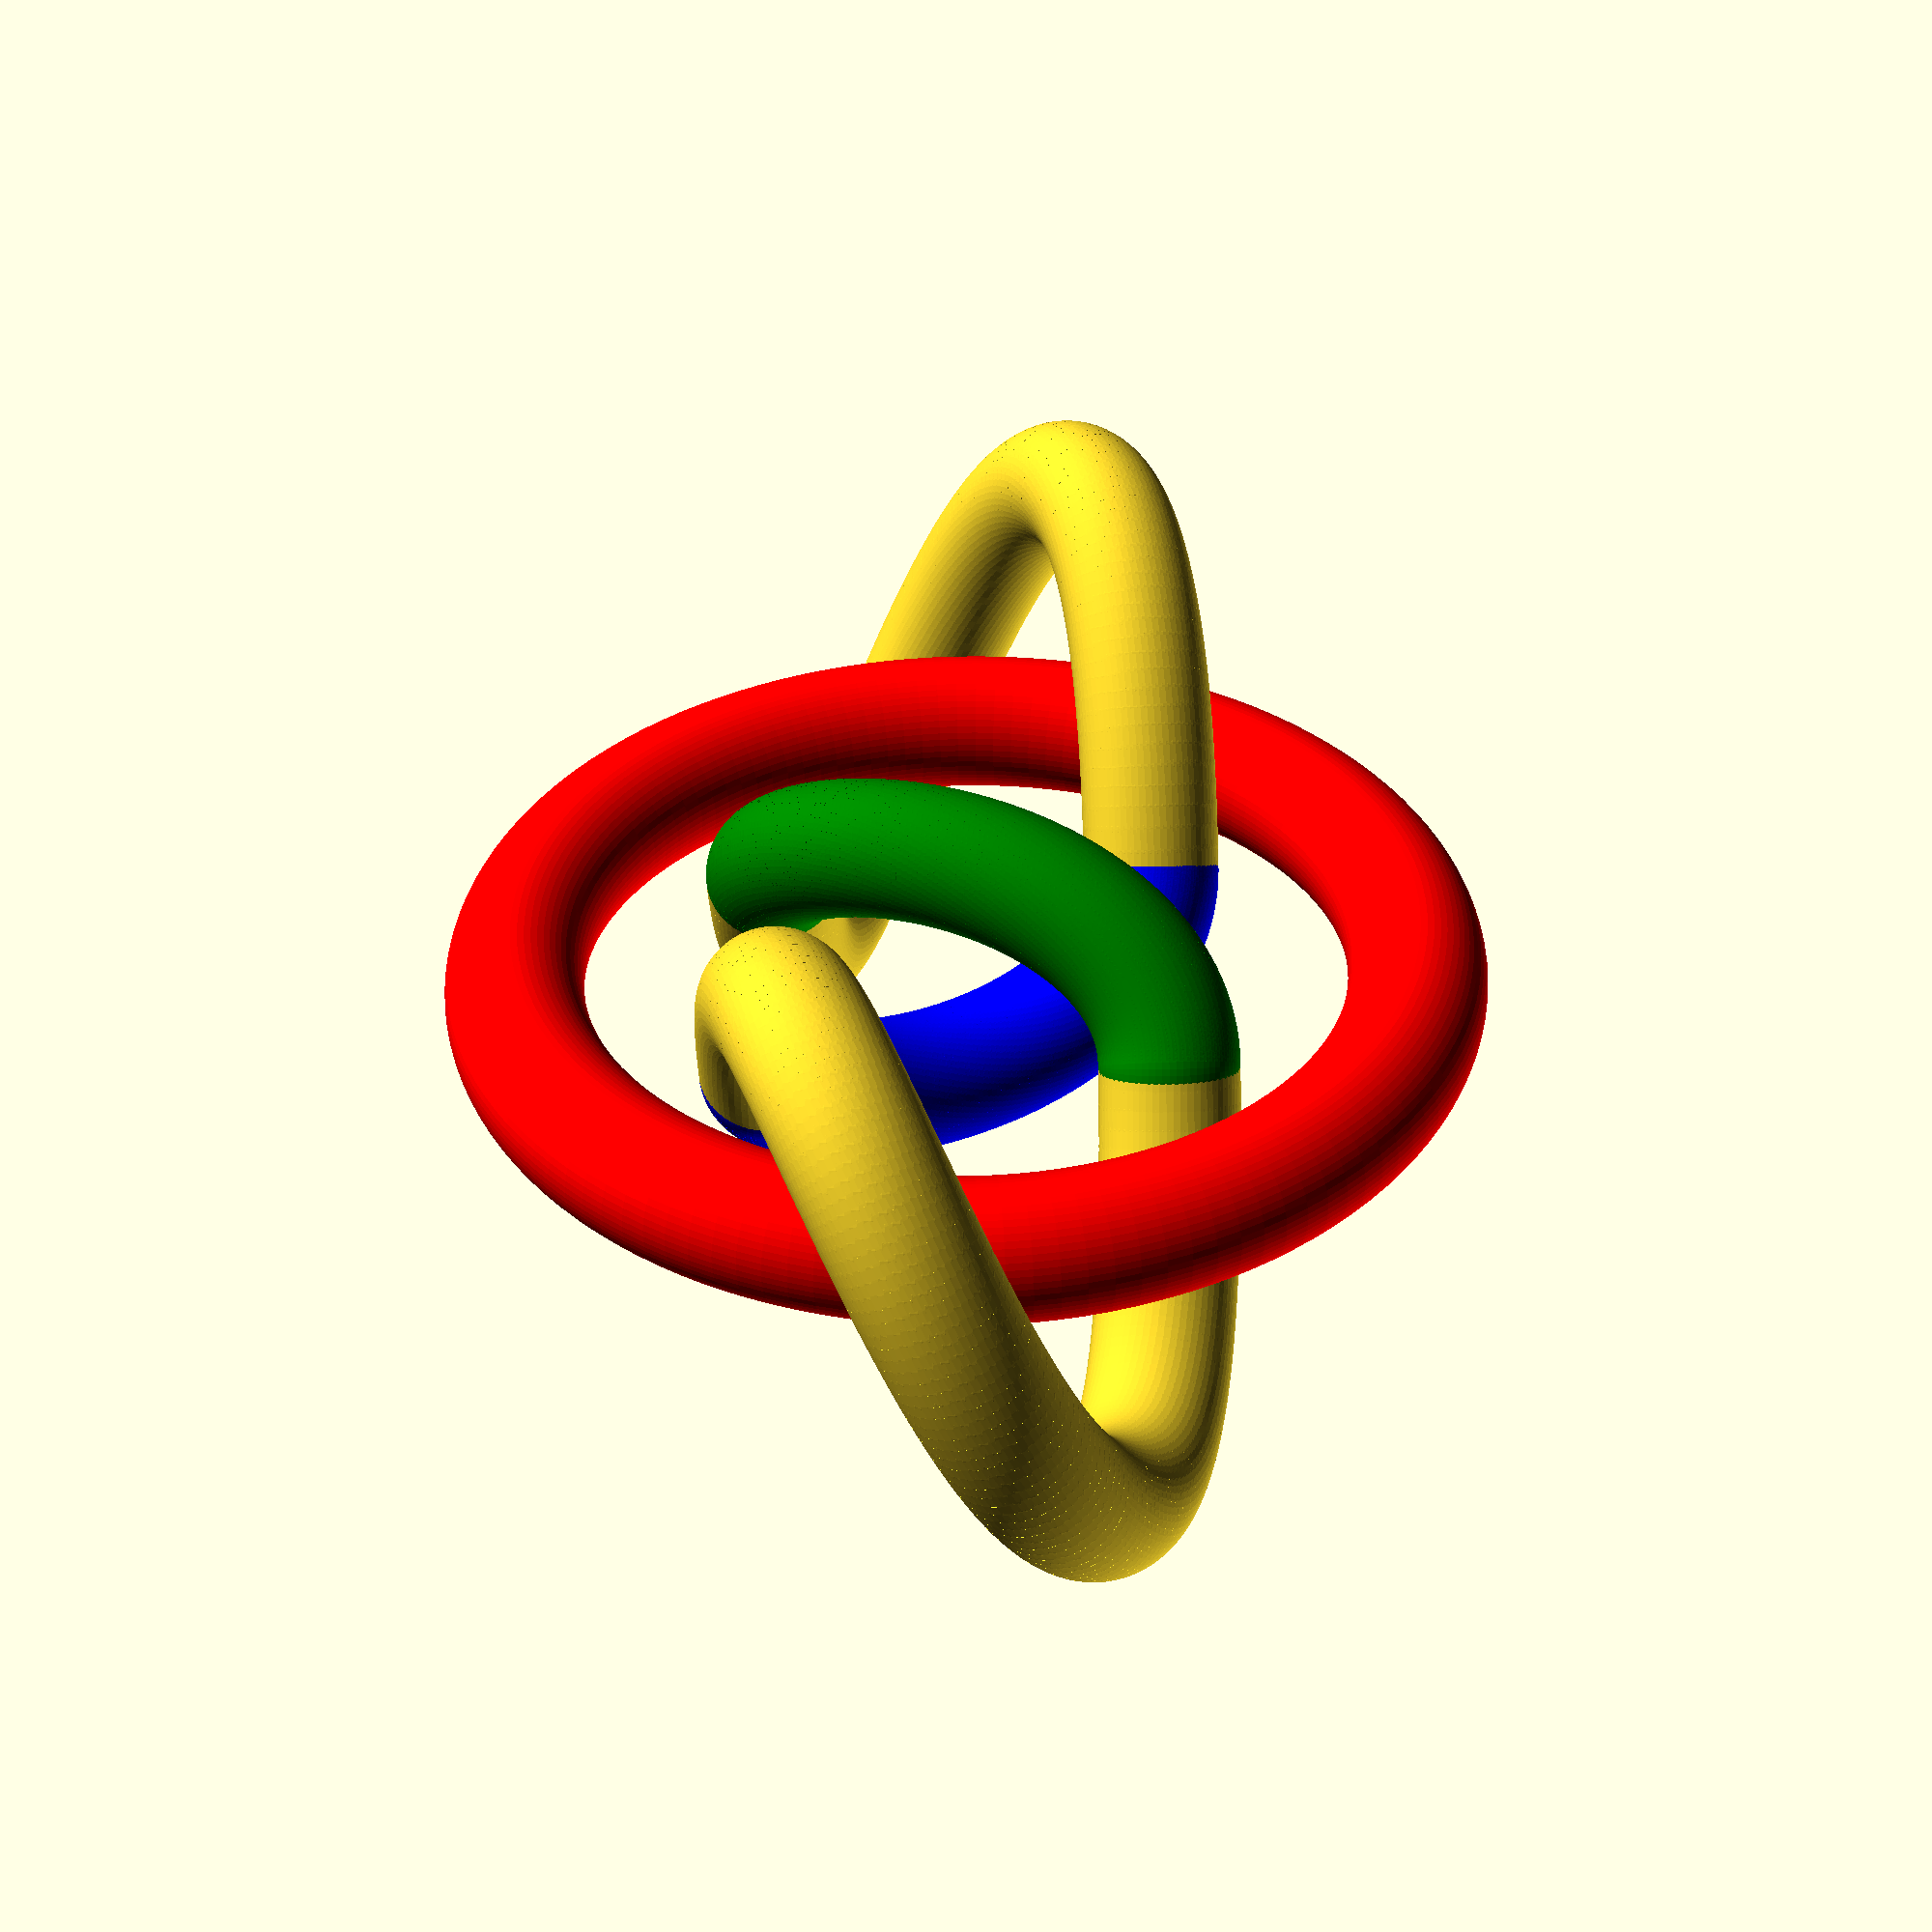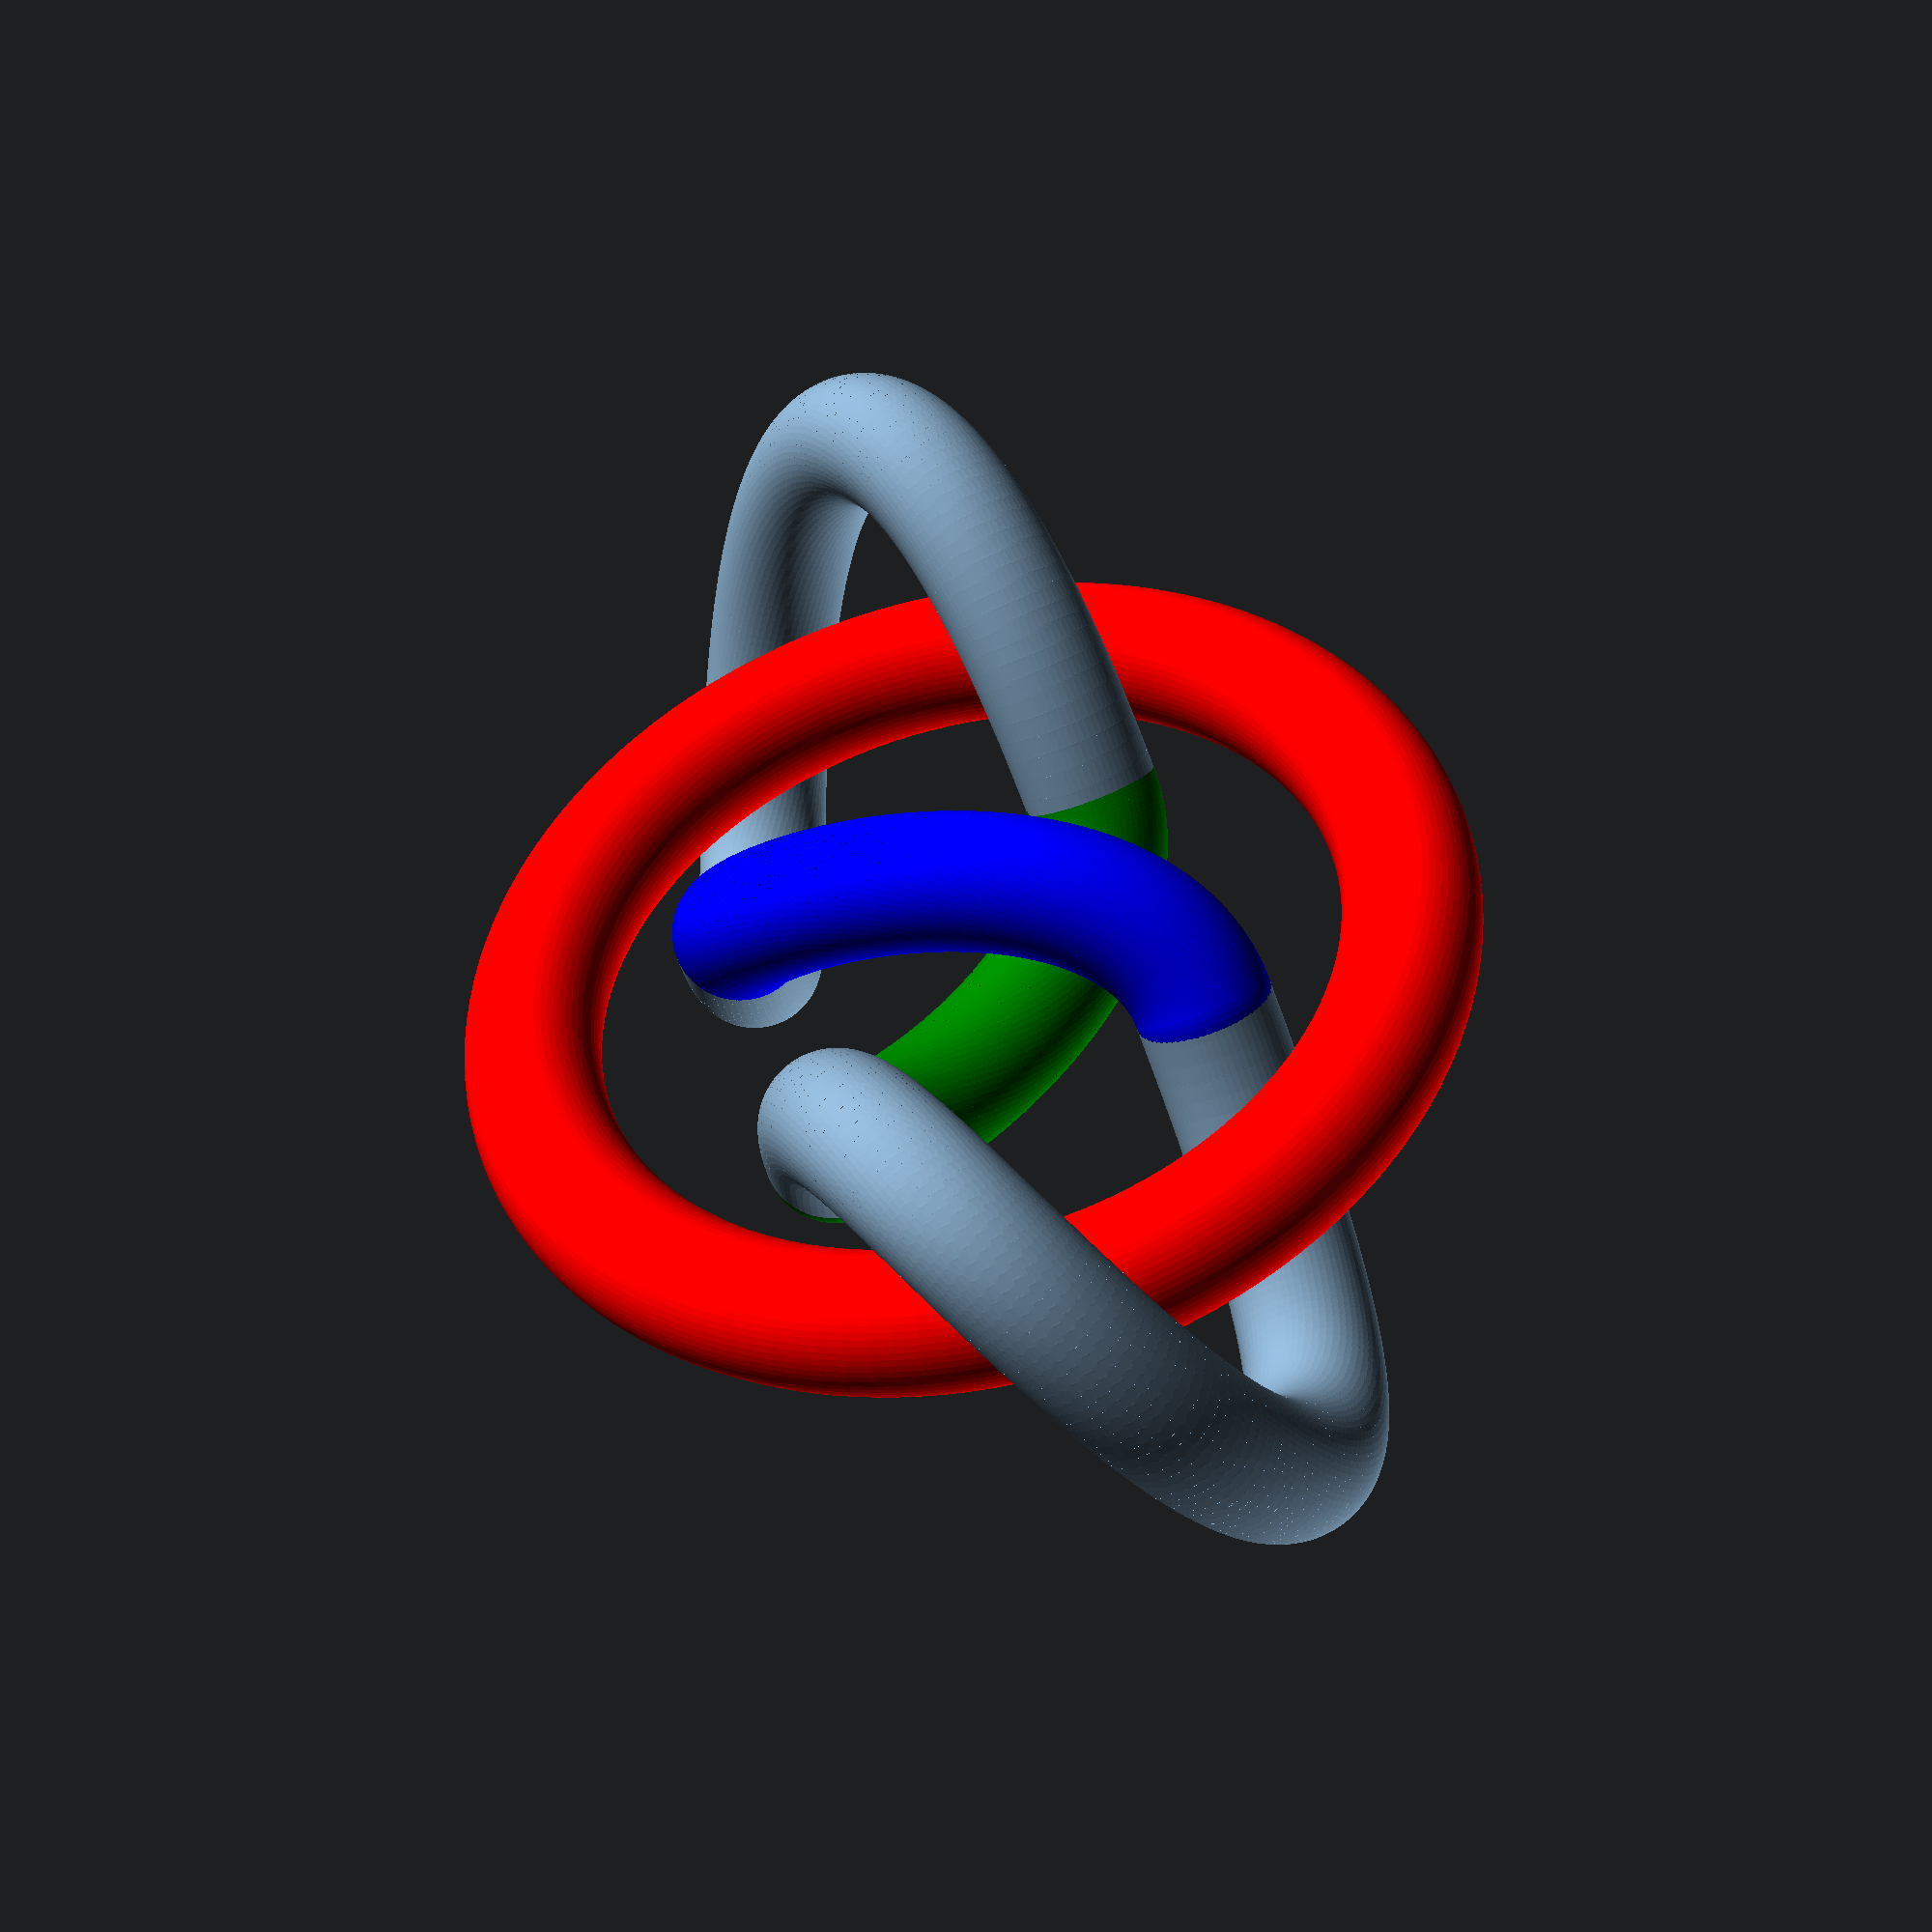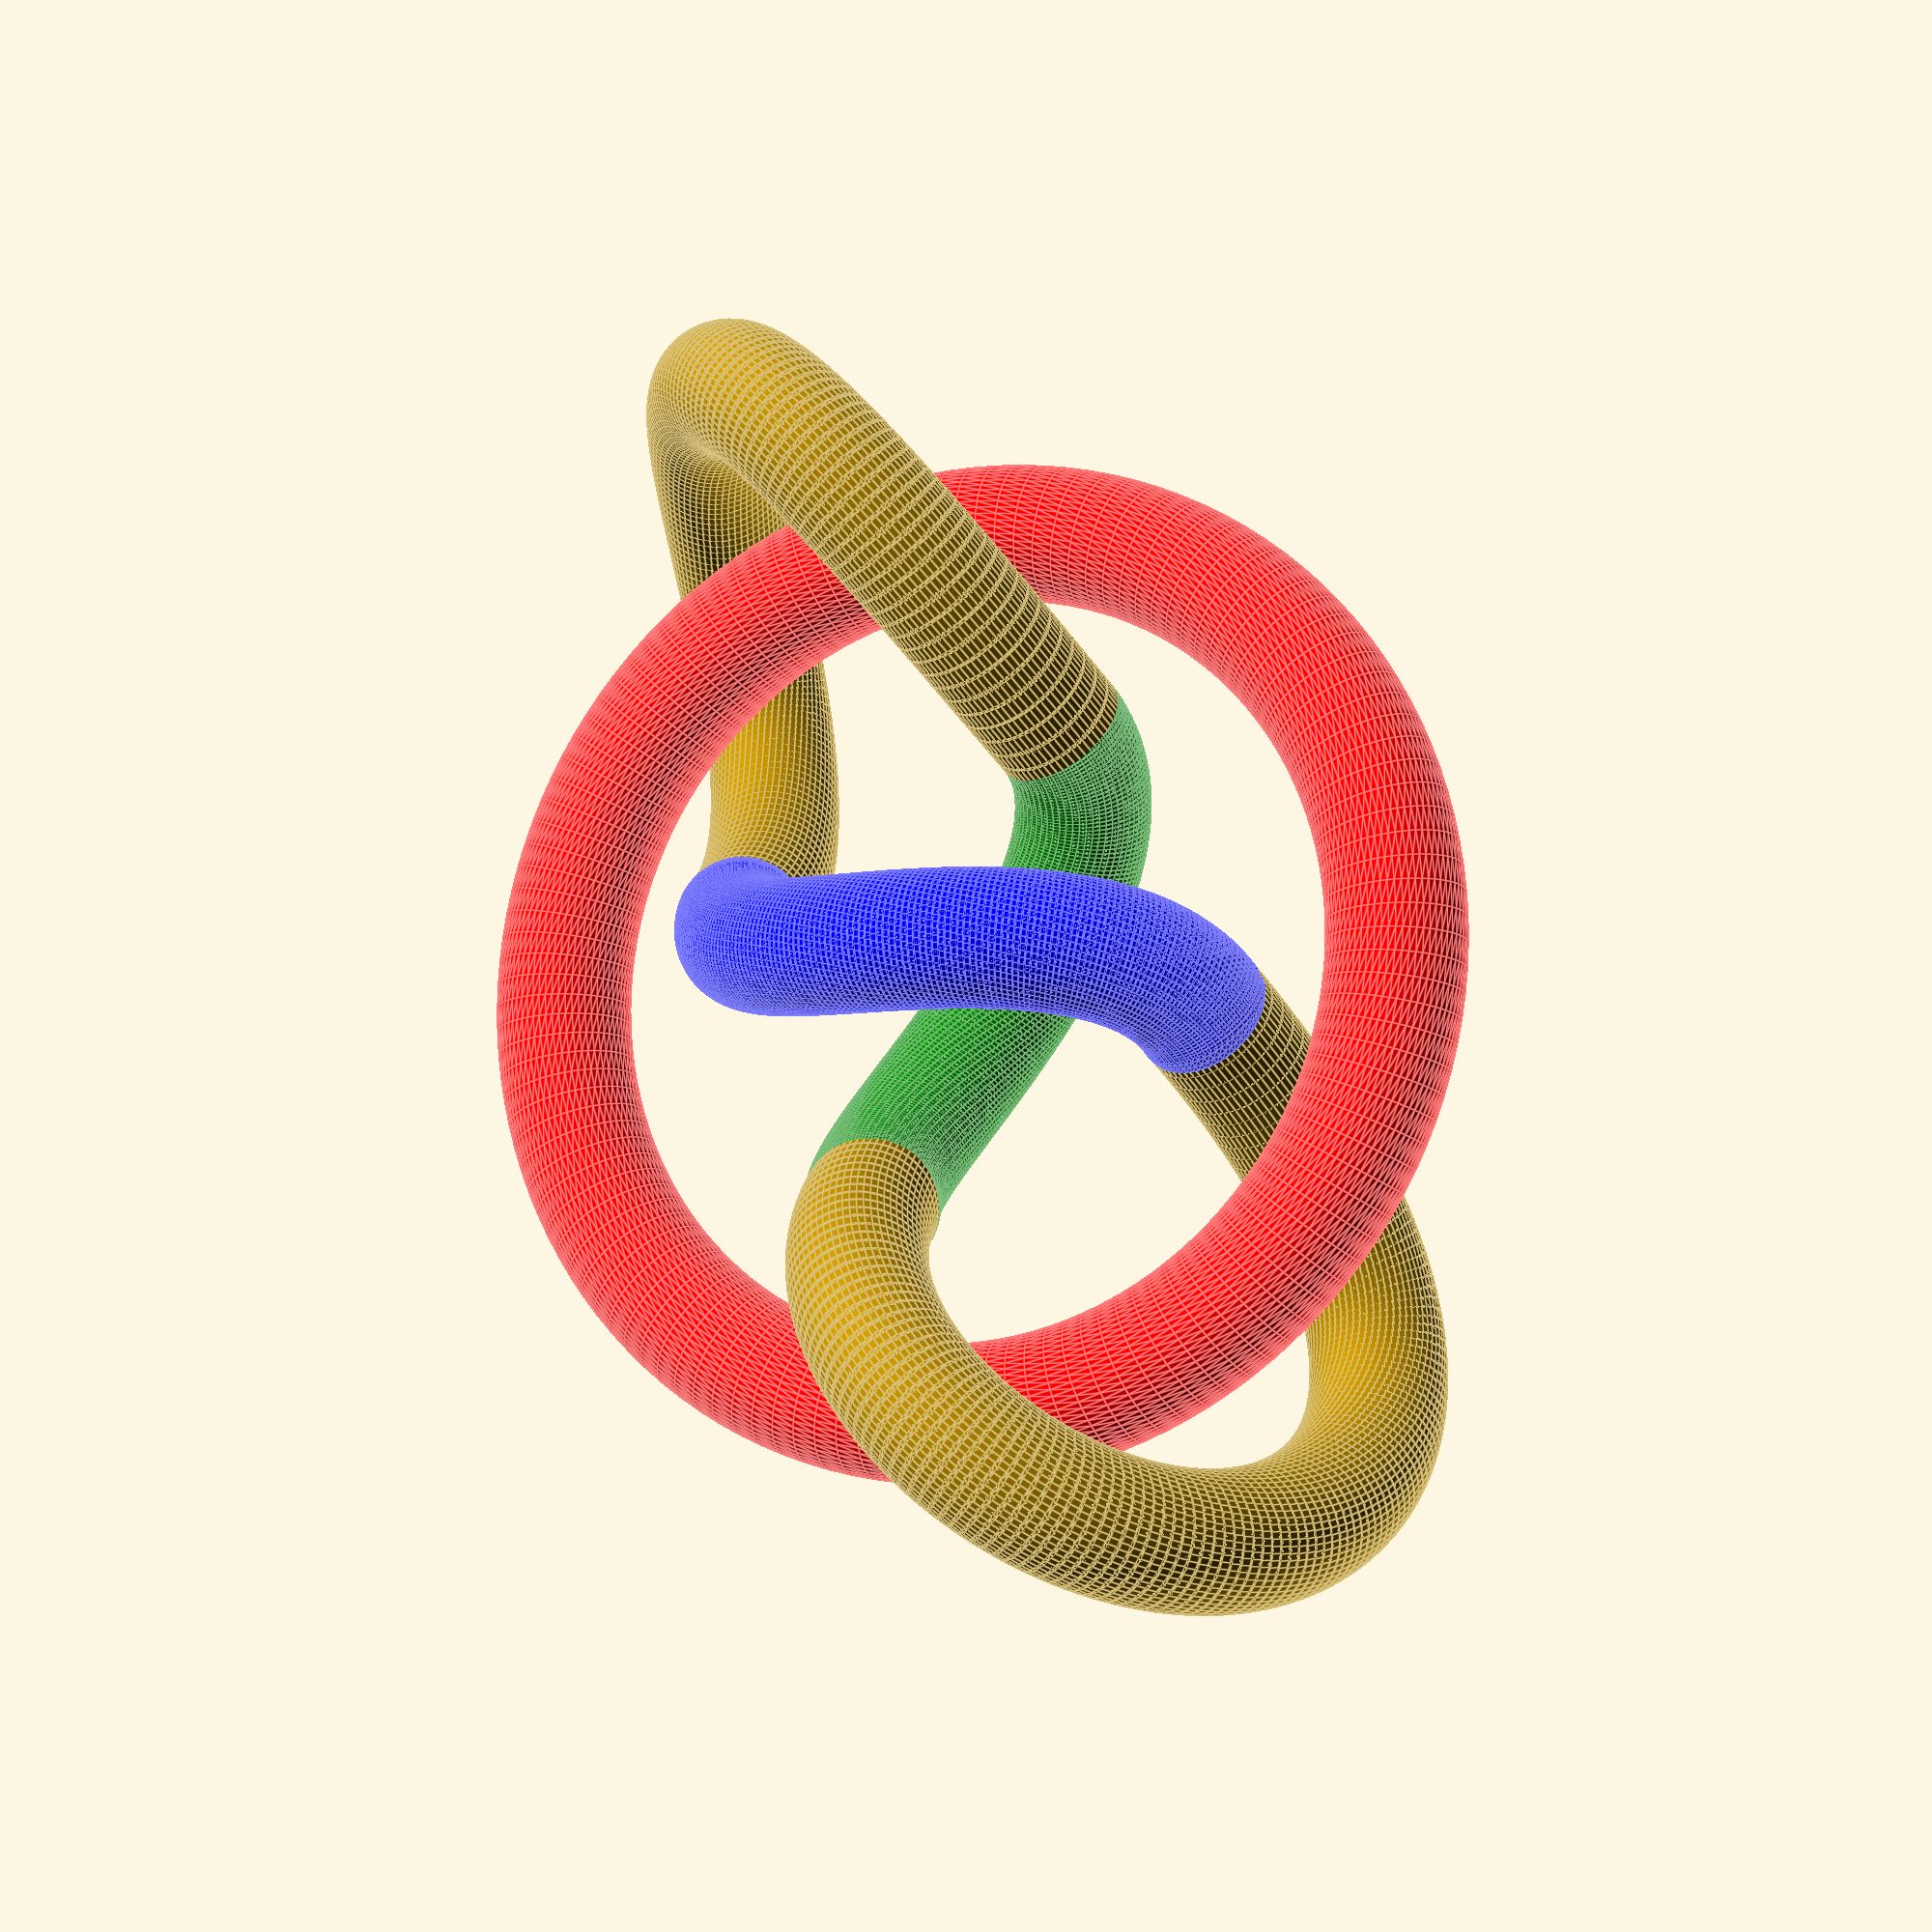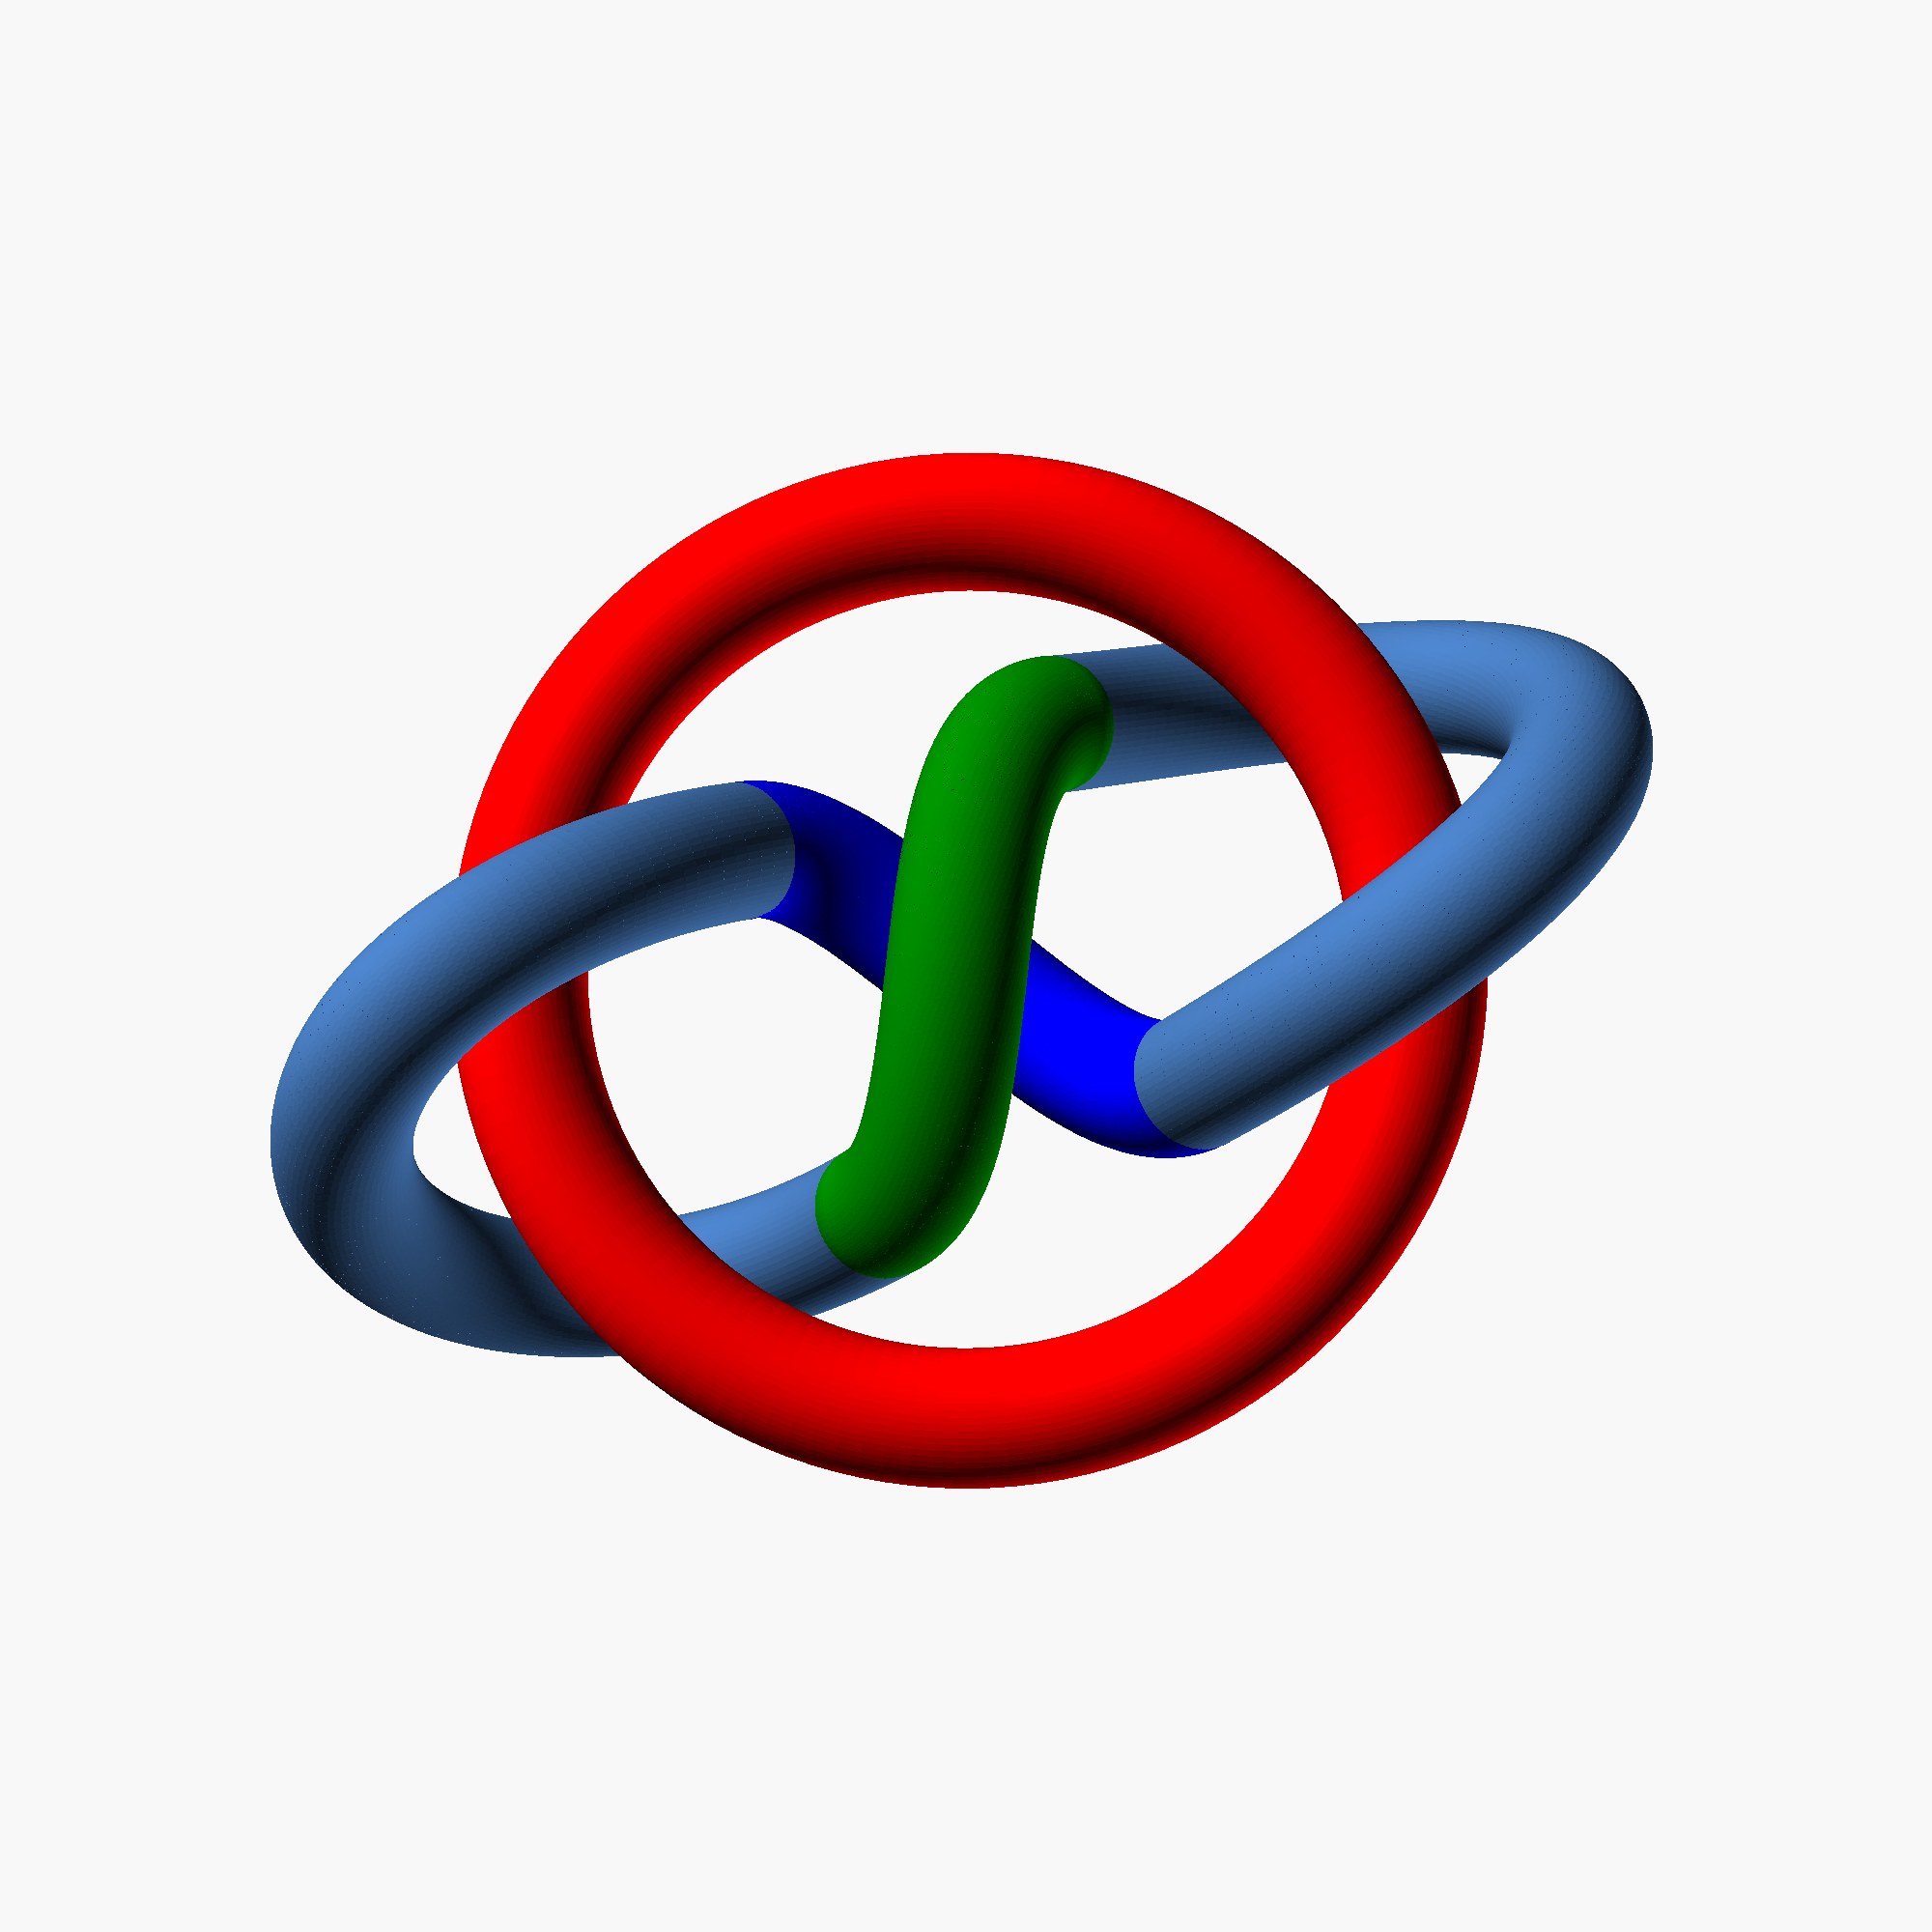
<openscad>
// Whitehead link

// use parametrization with
// (x,y) = sqrt(1-theta^2) (cos theta, sin theta)
// z = sin(2theta)
// for theta in [-pi/4, pi/4] and the pi-translate of that. 


RES = 64; // resolution to use

rad1 = 1.0; // component 1 radius
rad2 = 1.0; // component 2 radius
zscal = 2.8;
rscal=1.4;
yscal=1.8;
outR = 5;  // outer radius of both components.

del = 2.4;

rotate([90,0,0])
color("red") rotate_extrude(angle=360, $fn=2*RES) 
    translate([1.3*outR,0,0])  circle(r=rad1, $fn=RES);

module comp2() {
    union() {
    for (i=[-RES:RES-1]) {
     theta1 = 45*i/RES;
     theta2 = 45*(i+1)/RES;
     r0 = rscal*outR*(1-theta1*theta1/(45*45));
     p0 = [r0*cos(theta1), yscal*r0*sin(theta1), zscal*sin(2*theta1)];
     r1 = rscal*outR*(1-theta2*theta2/(45*45));
     p1 = [r1*cos(theta2), yscal*r1*sin(theta2), zscal*sin(2*theta2)];
     rod(p0, p1, rad2);
  }
  }
}

union() {
    translate([del,0,0]) comp2();
    translate([-del,0,0]) rotate([0,0,180]) comp2();
    for (i=[-RES-1:RES+1]) {
        color("blue") rod(
        [del*(i/RES), -yscal*cos(90*i/RES), zscal*sin(90*i/RES)], 
        [del*(i+1)/RES, -yscal*cos(90*(i+1)/RES),zscal*sin(90*(i+1)/RES)], rad2);
        color("green") rod(
        [del*(i/RES), yscal*cos(90*i/RES), -zscal*sin(90*i/RES)], 
        [del*(i+1)/RES, yscal*cos(90*(i+1)/RES), -zscal*sin(90*(i+1)/RES)], rad2);
    }
}

module rod(a, b, r) {
    dir = b-a;
    h   = norm(dir);
    if(dir[0] == 0 && dir[1] == 0) {
        if (a[2]<b[2])        translate(a) cylinder(r=r, h=h, $fn=RES);
        else translate(b) cylinder(r=r, h=h, $fn=RES);
    }
    else {
        w  = dir / h;
        u0 = cross(w, [0,0,1]);
        u  = u0 / norm(u0);
        v0 = cross(w, u);
        v  = v0 / norm(v0);
        multmatrix(m=[[u[0], v[0], w[0], a[0]],
                      [u[1], v[1], w[1], a[1]],
                      [u[2], v[2], w[2], a[2]],
                      [0,    0,    0,    1]])
        cylinder(r=r, h=h, $fn=RES);
    }
    // cap w/sphere
    translate(a) sphere(r=r, $fn=RES);
}
</openscad>
<views>
elev=111.1 azim=213.1 roll=271.5 proj=p view=wireframe
elev=278.9 azim=143.7 roll=67.4 proj=p view=solid
elev=244.9 azim=223.6 roll=236.1 proj=p view=edges
elev=97.0 azim=176.4 roll=202.0 proj=p view=wireframe
</views>
